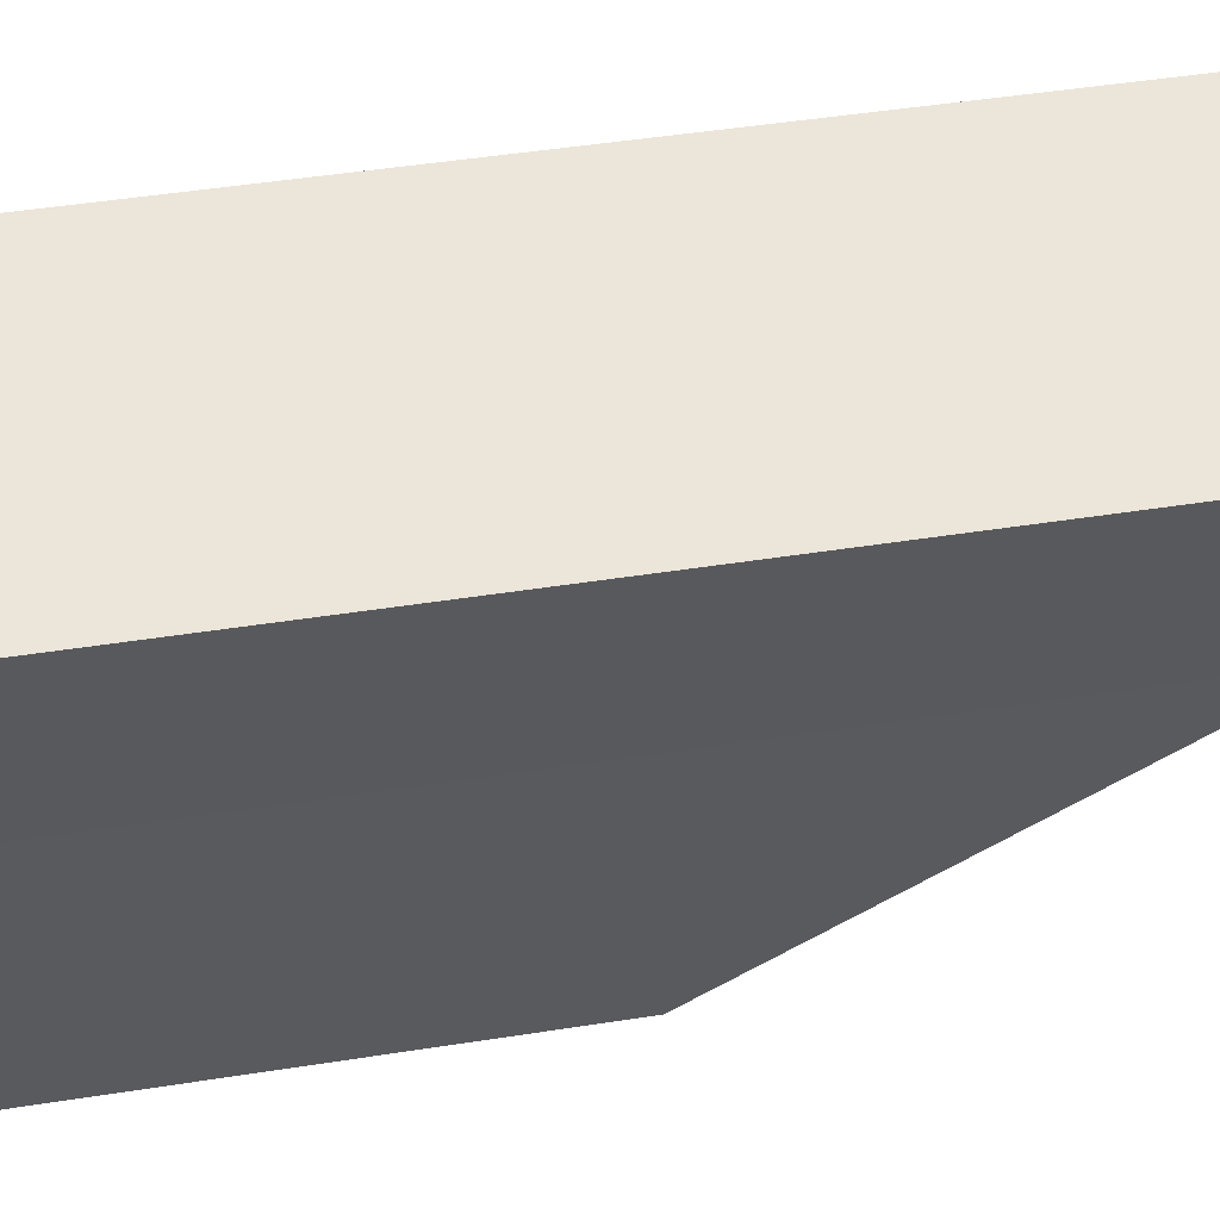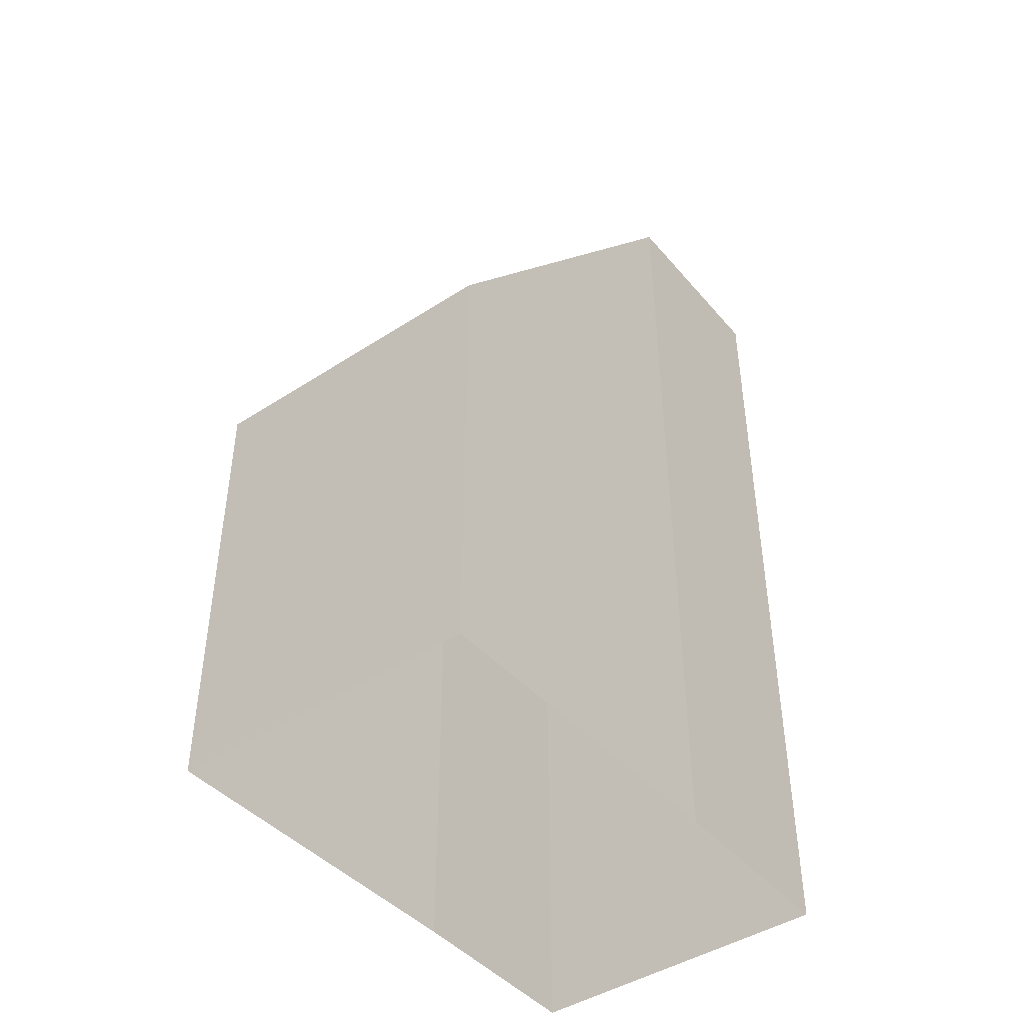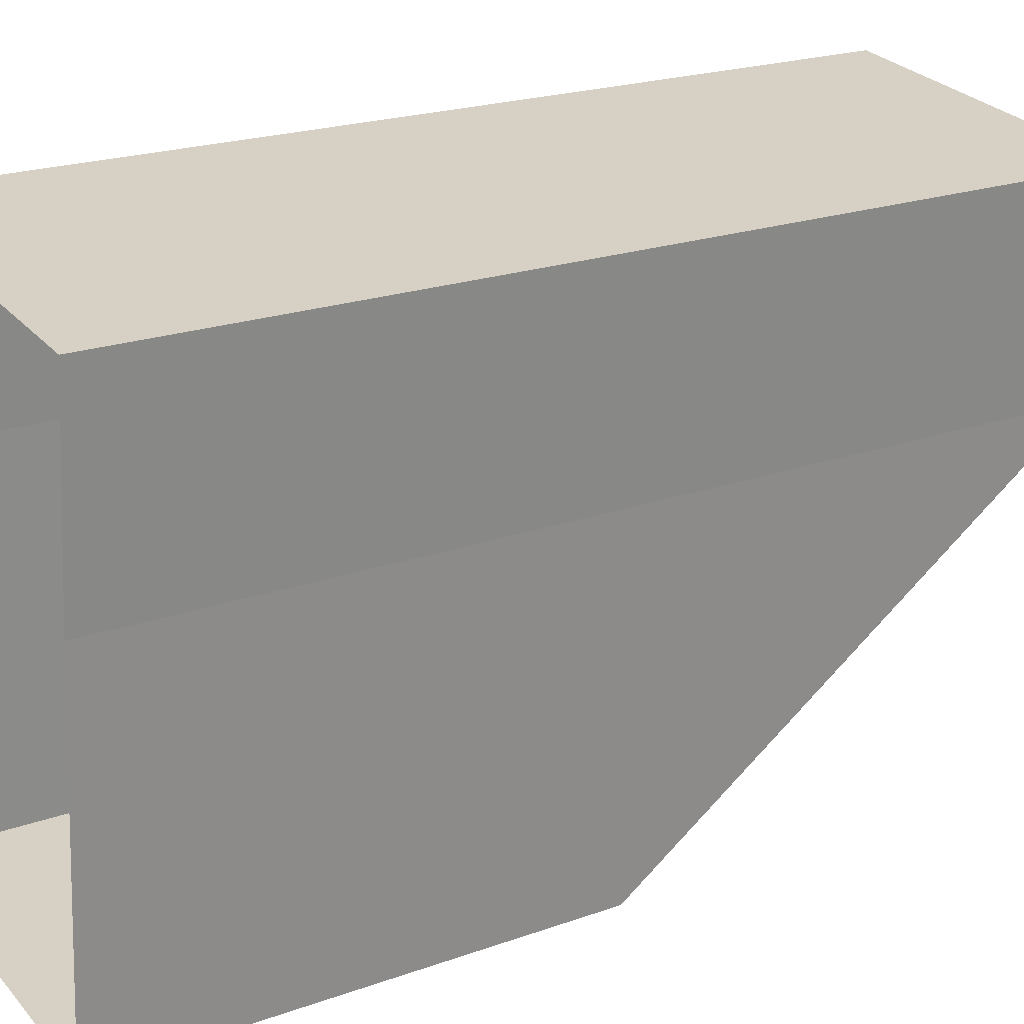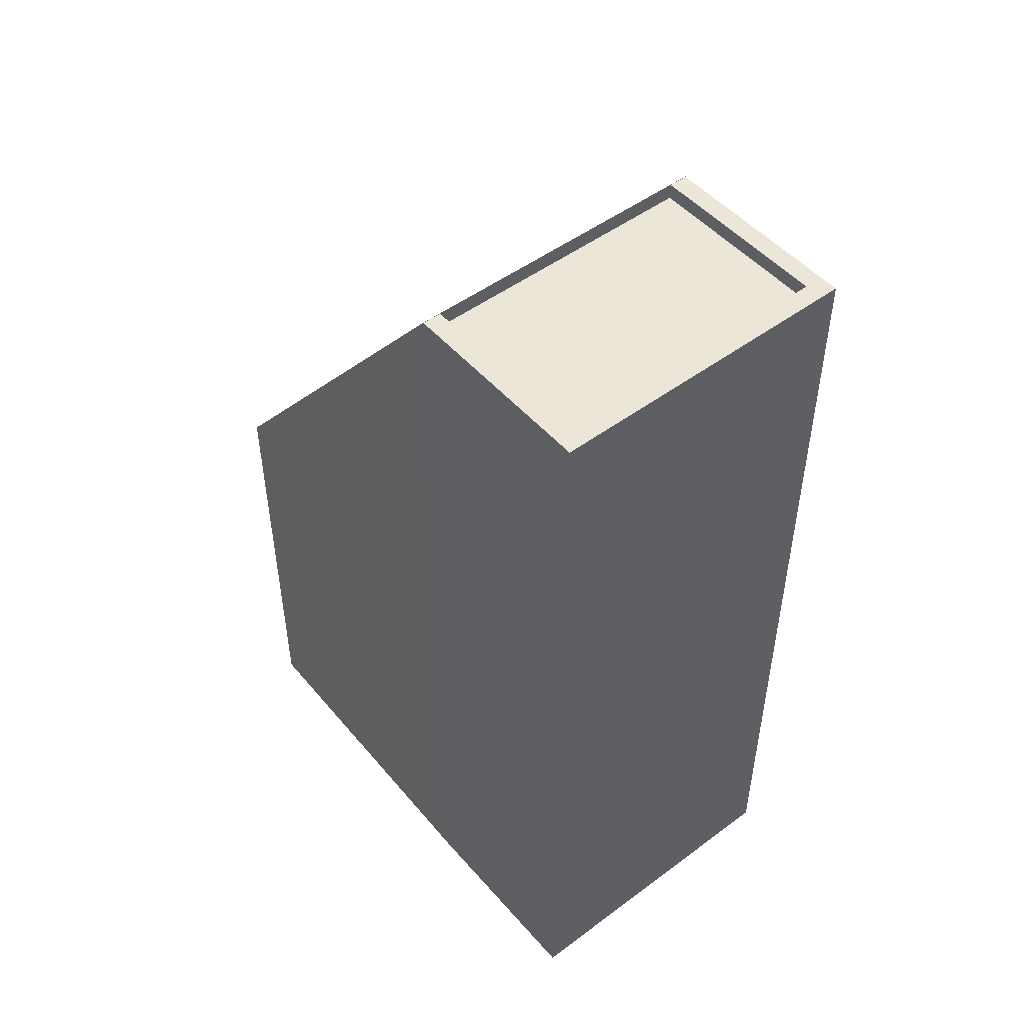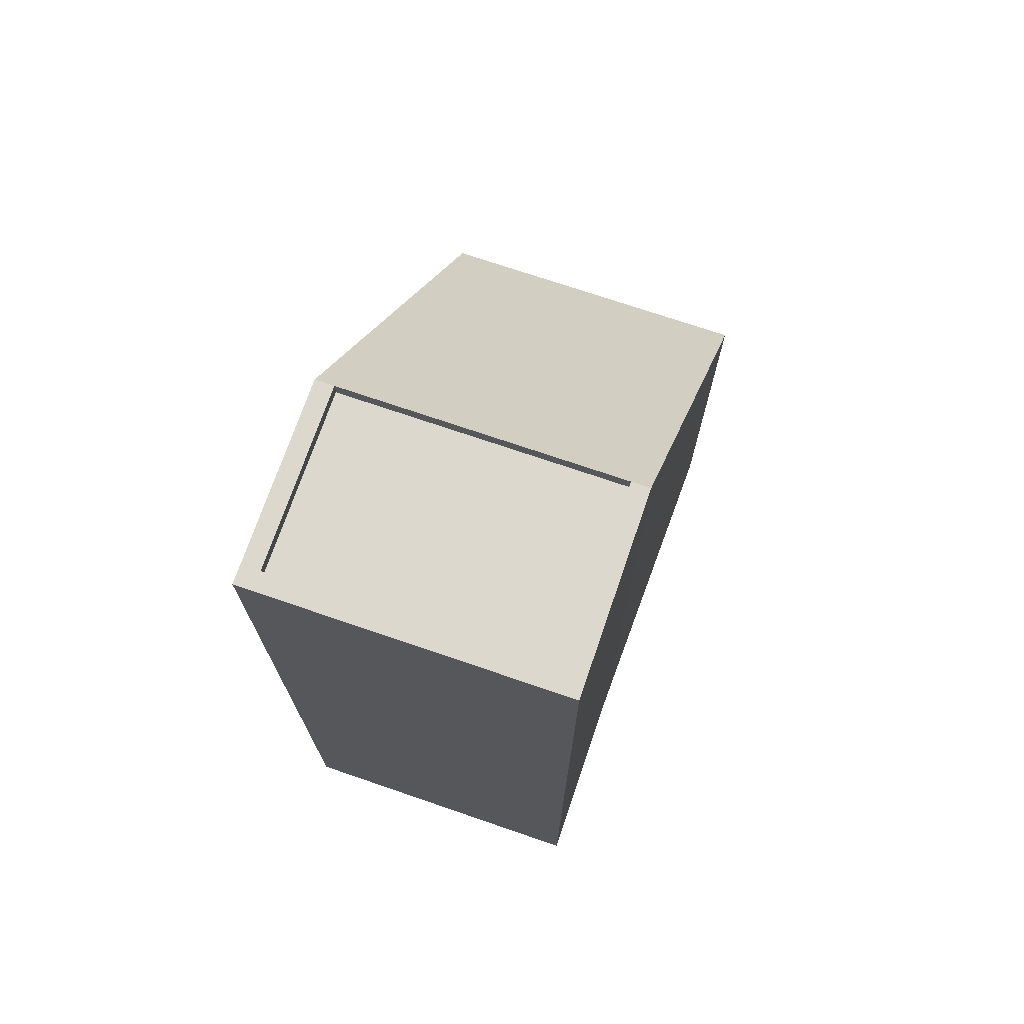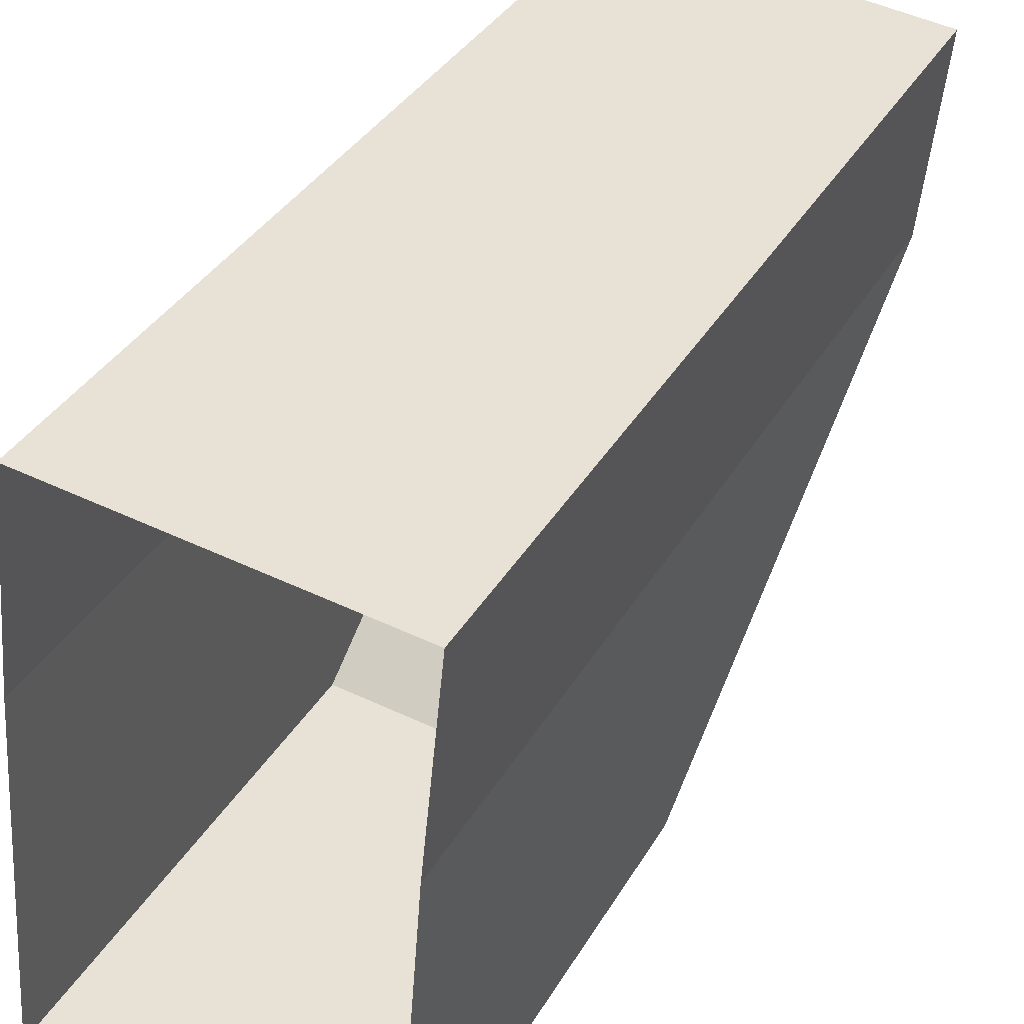
<metadata>
{"format":"obj","ext":"obj","renderer":"f3d","projection":"perspective","resolution":1024,"background":"white","views":[{"elev":51.2,"azim":-99.5,"up":"+Y"},{"elev":-44.2,"azim":43.2,"up":"+Z"},{"elev":21.3,"azim":-122.4,"up":"+Y"},{"elev":49.5,"azim":146.6,"up":"+Z"},{"elev":72.4,"azim":-155.2,"up":"+Z"},{"elev":36.6,"azim":-153.1,"up":"+Y"}]}
</metadata>
<code>
v -1.259e+04 -3.8e+04 39.84
v -1.259e+04 -3.799e+04 46.68
v -1.259e+04 -3.8e+04 39.84
v -1.259e+04 -3.799e+04 46.67
v -1.259e+04 -3.799e+04 46.42
v -1.259e+04 -3.799e+04 46.42
v -1.259e+04 -3.799e+04 46.42
v -1.259e+04 -3.799e+04 46.42
v -1.259e+04 -3.799e+04 46.67
v -1.259e+04 -3.799e+04 46.67
v -1.259e+04 -3.799e+04 46.67
v -1.259e+04 -3.799e+04 46.67
v -1.259e+04 -3.799e+04 46.67
v -1.259e+04 -3.799e+04 46.67
v -1.259e+04 -3.799e+04 46.67
v -1.259e+04 -3.799e+04 46.67
v -1.259e+04 -3.8e+04 32.5
v -1.259e+04 -3.8e+04 32.5
v -1.259e+04 -3.799e+04 32.5
v -1.259e+04 -3.799e+04 32.5
v -1.259e+04 -3.799e+04 32.5
v -1.259e+04 -3.799e+04 32.5
f 1 2 3
f 1 4 2
f 5 6 7
f 5 8 6
f 9 10 11
f 11 12 13
f 12 14 13
f 9 15 10
f 16 14 12
f 10 12 11
f 1 17 18
f 1 3 17
f 17 3 19
f 19 3 9
f 3 2 9
f 20 1 18
f 14 4 1
f 20 14 1
f 5 7 16
f 14 16 4
f 4 16 2
f 2 15 9
f 16 7 15
f 2 16 15
f 19 11 21
f 19 9 11
f 21 13 22
f 21 11 13
f 13 14 20
f 22 13 20
f 10 7 6
f 10 15 7
f 12 6 8
f 12 10 6
f 16 8 5
f 16 12 8

</code>
